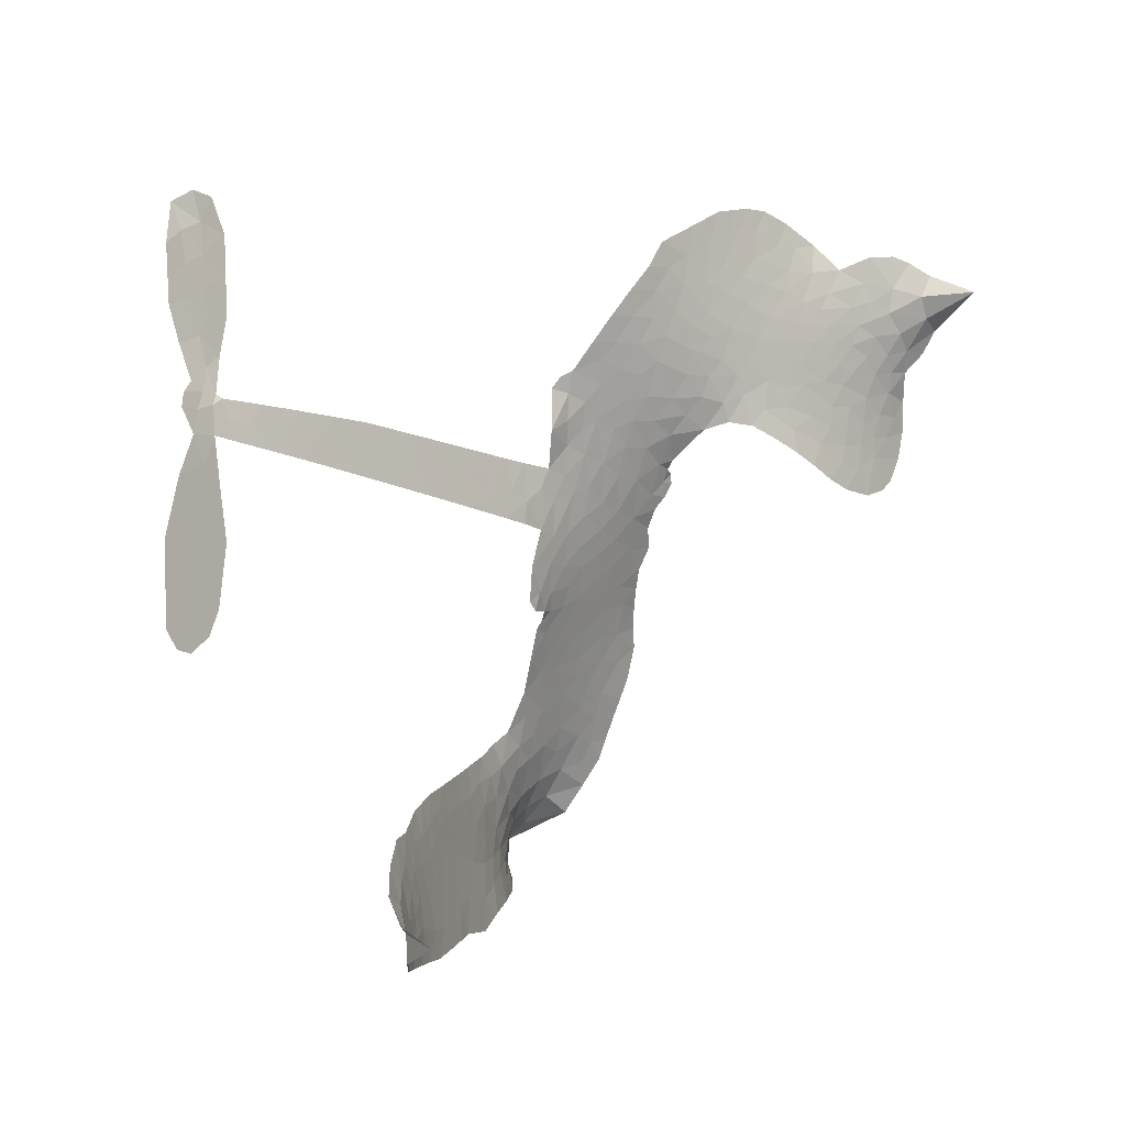
<metadata>
{"format":"obj","ext":"obj","renderer":"f3d","projection":"perspective","resolution":1024,"background":"white","views":[{"elev":-6.8,"azim":127.6,"up":"+Y"}]}
</metadata>
<code>
v -0.4854 0.5424 0.2257
v -0.4718 0.6173 0.2142
v -0.4399 0.6829 0.1893
v -0.4736 0.7336 0.1564
v -0.4794 0.7873 0.1258
v -0.4543 0.8636 0
v -0.4178 0.9113 0.102
v -0.3743 0.94 0.135
v -0.3307 0.951 0.1547
v -0.2654 0.9406 0.1819
v -0.1931 0.9015 0.2241
v -0.1338 0.9554 0.2597
v -0.04744 0.9943 0.2811
v 0.02865 1.012 0.2947
v 0.09319 1.007 0.3046
v 0.1823 0.9837 0.3194
v 0.3612 0.8816 0.357
v 0.3939 0.8201 0.3705
v 0.545 0.5689 0.4716
v 0.5711 0.5532 0.486
v 0.5852 0.5257 0.5
v 0.5611 0.3511 0.5272
v 1.075 0.3925 0.6118
v 1.427 0.399 0.6795
v 1.438 0.4081 0.6864
v 1.379 0.5818 0.7179
v 1.374 0.7527 0.7338
v 1.409 0.8256 0.7382
v 1.459 0.83 0.741
v 1.51 0.796 0.75
v 1.539 0.7021 0.73
v 1.541 0.5749 0.7164
v 1.502 0.4252 0.6913
v 1.526 0.3982 0.6867
v 1.532 0.3674 0.6845
v 1.502 0.3167 0.6806
v 1.54 0.2312 0.6797
v 1.575 0.103 0.6797
v 1.567 -0.07385 0.6797
v 1.537 -0.1113 0.6797
v 1.5 -0.117 0.6797
v 1.451 -0.08043 0.6797
v 1.426 -0.02355 0.6797
v 1.408 0.1111 0.6797
v 1.447 0.3211 0.6784
v 0.5652 0.2143 0.5463
v 0.5684 0.05449 0.5748
v 0.5447 0.03651 0.5774
v 0.5 0.03874 0.5876
v 0.4912 0.02065 0.6008
v 0.498 0.0006634 0.6103
v 0.4701 -0.1394 0.669
v 0.4879 -0.2273 0.7013
v 0.5882 -0.2854 0.6935
v 0.8951 -0.3786 0.5832
v 0.9865 -0.4151 0.546
v 1.062 -0.4617 0.5055
v 1.117 -0.4741 0.4795
v 1.254 -0.5871 0.3786
v 1.281 -0.6424 0.324
v 1.277 -0.6836 0.25
v 1.234 -0.7164 0.3476
v 1.164 -0.7347 0.4048
v 0.9131 -0.719 0.5381
v 0.7201 -0.674 0.6229
v 0.6146 -0.6712 0.662
v 0.5289 -0.6332 0.6969
v 0.3654 -0.5852 0.7854
v 0.3051 -0.5554 0.8353
v 0.2426 -0.5046 1
v 0.1665 -0.4018 0.7852
v 0.1122 -0.2746 0.7241
v 0.08638 -0.08547 0.6592
v 0.08473 -0.01058 0.64
v 0.1551 0.1659 0.5732
v 0.141 0.2172 0.5548
v 0.1705 0.2587 0.5366
v 0.1735 0.3013 0.5138
v 0.1425 0.3625 0.488
v 0.1505 0.3838 0.4836
v 0.1753 0.3925 0.475
v 0.1776 0.4106 0.4601
v 0.1396 0.4825 0.3966
v 0.09435 0.5026 0.3579
v 0.04024 0.4983 0.3262
v -0.1924 0.3944 0.2586
v -0.2572 0.3749 0.2511
v -0.3438 0.37 0.2439
v -0.4073 0.3894 0.2394
v -0.4435 0.4183 0.2368
v -0.4739 0.4759 0.2319
v 1.006 0.2681 0.5994
v 1.448 0.3838 0.682
v 0.2145 0.3986 0.4707
v 0.4671 0.04357 0.5938
v 0.4856 -0.06969 0.6381
v 0.1759 0.3625 0.4874
v 0.5424 0.5187 0.4858
v 0.5765 0.1318 0.5622
v 1.226 0.2948 0.6359
v 1.472 0.4086 0.688
v 1.337 0.308 0.6569
v 1.392 0.3145 0.6682
v 0.1574 0.3309 0.4976
v 0.488 0.07987 0.5788
v 1.408 0.4949 0.7066
v 1.489 0.369 0.6836
v 1.454 0.4619 0.6984
v 1.225 -0.6581 0.3594
v 1.51 -0.0592 0.6797
v 0.2191 0.4634 0.4356
v 0.4639 -0.004964 0.6142
v 0.2026 0.3308 0.5014
v -0.3699 0.467 0.2382
v -0.3294 0.8707 0.1552
v 0.07028 0.5661 0.3324
v 0.5837 0.431 0.5019
v 0.5317 0.07875 0.574
v 1.251 0.3959 0.6416
v 1.339 0.3975 0.6585
v 0.4158 0.1059 0.5787
v 0.4609 0.5485 0.4567
v 0.2416 0.274 0.5268
v 0.1732 0.5532 0.378
v 0.5104 0.1457 0.5604
v 1.412 0.3554 0.6737
v 0.3836 0.0277 0.6088
v 1.363 0.3548 0.6633
v 1.311 0.3534 0.6528
v 0.221 0.202 0.5563
v 1.067 -0.5743 0.4835
v 1.427 0.2162 0.6798
v 1.439 0.7662 0.7367
v 1.522 0.5001 0.7065
v 1.571 0.01457 0.6797
v -0.3724 0.7666 0.1614
v 1.281 0.3014 0.6462
v 1.079 -0.5166 0.4878
v 1.47 0.2626 0.6796
v 0.9805 -0.526 0.5314
v 1.186 -0.5305 0.436
v 1.128 -0.5573 0.4558
v 0.06066 0.8925 0.2996
v 0.3945 -0.4644 0.7746
v -0.4153 0.5207 0.2303
v -0.2511 0.482 0.2508
v -0.3909 0.8557 0.111
v 0.3419 0.4232 0.4757
v 0.3805 -0.08043 0.6496
v 1.377 0.6672 0.7265
v 1.464 0.5233 0.709
v -0.4144 0.7304 0.1686
v -0.3302 0.664 0.2103
v -0.3546 0.7139 0.189
v -0.2375 0.7225 0.2197
v -0.3028 0.7523 0.1922
v 1.039 -0.7276 0.4788
v 1.18 -0.6037 0.4135
v 0.05963 0.9549 0.2993
v 0.2766 0.7991 0.3529
v 0.3619 -0.521 0.8021
v -0.2375 0.4294 0.2536
v -0.08294 0.4454 0.2803
v -0.3083 0.4371 0.2454
v 0.2758 0.4281 0.4638
v 0.4354 -0.09373 0.6517
v 0.3847 -0.1745 0.6851
v -0.2919 0.7024 0.2092
v -0.2281 0.6258 0.2398
v -0.2264 0.814 0.2106
v -0.3279 0.8096 0.1665
v -0.007833 0.9303 0.2852
v 0.1362 0.9195 0.3145
v 0.3311 0.8271 0.3597
v 0.4468 -0.6088 0.7377
v 0.3121 -0.4603 0.8371
v 0.2737 0.3564 0.4939
v 0.3221 0.5387 0.4282
v -0.2503 0.7711 0.2071
v -0.1568 0.7561 0.2406
v 0.2715 0.9327 0.3381
v 0.199 0.5097 0.4059
v 0.4209 -0.5142 0.7629
v 0.5043 -0.4462 0.7213
v 0.2823 0.4882 0.4387
v 0.2745 0.8659 0.3449
v 0.4758 0.7002 0.4135
v 0.2486 0.5424 0.4069
v 0.2082 0.9014 0.329
v 0.2448 0.6581 0.3697
v 0.3559 0.7103 0.3864
v 0.2276 0.5981 0.3811
v 0.3608 0.7712 0.3747
v 0.3182 0.6169 0.4007
v 0.1405 0.6399 0.3427
v 0.4357 0.7615 0.3907
v 0.1685 0.5997 0.3617
v 0.4163 0.7042 0.4009
v 0.3814 0.6474 0.408
v 0.4461 0.6433 0.4239
v 0.4091 0.5878 0.4322
v 0.5124 0.6362 0.4395
v 0.3919 0.5164 0.4521
v 0.4778 0.5988 0.4445
v 0.1157 0.5443 0.3566
v 0.4215 0.05611 0.5947
v 0.3718 0.08046 0.5908
v 0.3406 0.1786 0.5591
v 0.2823 0.03985 0.6117
v 1.492 0.7391 0.7369
v 1.438 0.6978 0.7299
v 1.435 0.6262 0.722
v -0.3165 0.5459 0.2361
v -0.313 0.4917 0.2418
v 0.4597 0.3932 0.5029
v -0.3967 0.628 0.211
v -0.05134 0.5525 0.2908
v 0.4399 -0.1923 0.6893
v 0.3795 -0.285 0.7251
v 0.4348 -0.2572 0.7096
v 0.3879 -0.2299 0.705
v 0.288 -0.2102 0.7037
v 0.3319 -0.2497 0.7171
v 0.4482 -0.3604 0.7315
v 0.2326 -0.3036 0.7473
v 0.4258 -0.3111 0.7248
v 0.3626 -0.3691 0.7615
v 0.499 -0.3056 0.71
v 0.2749 -0.264 0.7274
v 0.1023 -0.1791 0.6901
v 0.302 -0.3291 0.7569
v -0.2554 0.8753 0.1933
v -0.2811 0.8334 0.1846
v -0.07194 0.9394 0.2717
v -0.1163 0.8852 0.2538
v -0.04407 0.8774 0.2745
v -0.08279 0.8046 0.2617
v 0.1372 0.9949 0.3118
v 0.1065 0.9604 0.3078
v 0.2931 -0.5074 0.8842
v 0.24 -0.4281 0.8518
v -0.1537 0.6771 0.2505
v 0.227 0.9586 0.3281
v 0.1489 0.7967 0.3236
v 0.285 0.2208 0.5464
v 0.2769 0.1511 0.5721
v 0.3691 0.2935 0.5222
v 0.3077 0.2817 0.5242
v 0.3486 0.2374 0.5395
v 0.4134 0.1887 0.5533
v 0.2062 -0.04794 0.6463
v 1.434 0.5704 0.7155
v 1.487 0.5968 0.7185
v 1.54 0.6385 0.7232
v 1.49 0.6693 0.7269
v -0.3616 0.5155 0.2347
v -0.3756 0.573 0.2253
v -0.3141 0.606 0.2266
v 0.5165 0.4068 0.5093
v 0.4468 0.472 0.4783
v -0.3863 0.6753 0.1974
v 0.01003 0.5394 0.3121
v 0.006639 0.6085 0.3038
v -0.02313 0.4711 0.2987
v -0.1616 0.4775 0.2655
v -0.07466 0.5001 0.2851
v -0.1319 0.5401 0.2703
v -0.1029 0.6135 0.2714
v 0.3565 -0.424 0.7878
v 0.4154 -0.4094 0.7543
v 0.3002 -0.3919 0.7952
v 0.2407 -0.3652 0.7847
v 0.5159 -0.3763 0.7124
v 0.7409 -0.3358 0.6428
v 0.552 -0.3314 0.7002
v 0.5785 -0.3946 0.6932
v 0.6644 -0.3119 0.6703
v 0.5706 -0.4625 0.6962
v 0.5236 -0.5076 0.7136
v 0.6874 -0.4434 0.6548
v 0.6087 -0.3437 0.6848
v 0.4715 -0.4898 0.7373
v 0.529 -0.5701 0.7058
v 0.6266 -0.436 0.6767
v 0.6634 -0.3799 0.666
v 0.5987 -0.5993 0.6752
v 0.7201 -0.3934 0.6458
v 0.6465 -0.5225 0.6647
v 0.7879 -0.4835 0.6146
v 0.5843 -0.5227 0.6883
v 0.8179 -0.3575 0.6131
v 0.7429 -0.4485 0.6342
v 0.7093 -0.5049 0.6426
v 0.7956 -0.4184 0.6166
v 0.6953 -0.5923 0.6397
v 0.8669 -0.4619 0.5857
v 0.5381 -0.257 0.7027
v -0.162 0.8396 0.2353
v -0.1815 0.7173 0.2374
v -0.2126 0.6789 0.2343
v -0.1227 0.7158 0.2548
v -0.09662 0.7579 0.2592
v -0.08312 0.6681 0.2708
v 0.01393 0.7546 0.2913
v -0.0581 0.7148 0.2734
v -0.006321 0.6689 0.2928
v 0.06711 0.6518 0.3173
v 0.09103 0.6114 0.3315
v 0.1252 0.7179 0.3253
v 0.04601 0.7044 0.3044
v 0.1626 0.8582 0.3226
v 0.1021 0.8421 0.3098
v 0.2122 0.8126 0.337
v 0.02393 0.832 0.291
v 0.07928 0.7819 0.3071
v 0.1995 0.741 0.3424
v 0.3302 0.1238 0.5786
v 0.2823 0.09523 0.5919
v 0.1241 0.07778 0.6113
v 0.2139 0.123 0.5866
v 0.1405 0.1213 0.5936
v 0.1813 0.0832 0.6036
v 0.1653 0.01468 0.628
v 0.3853 0.1506 0.5663
v 0.4569 0.1426 0.5645
v 0.469 0.2148 0.5454
v 0.1378 -0.04801 0.6483
v 0.2115 -0.2243 0.7103
v -0.4365 0.5743 0.2217
v 0.5334 0.4599 0.4951
v 0.3914 0.4572 0.472
v 0.3421 0.4822 0.4535
v 0.3965 0.3839 0.4968
v 0.4916 0.5056 0.4769
v -0.1385 0.42 0.2675
v -0.04989 0.5981 0.2876
v -0.1642 0.6272 0.2543
v -0.1969 0.5703 0.2533
v -0.2614 0.577 0.2406
v 0.6476 -0.6249 0.6543
v 0.7614 -0.5544 0.6182
v -0.1359 0.7964 0.2449
v -0.0332 0.8272 0.2761
v 0.1778 0.6875 0.3446
v 0.2312 0.005128 0.6271
v 0.2977 -0.05195 0.6437
v 0.1049 0.03383 0.6271
v 0.5175 0.2042 0.5475
v 0.5322 0.2818 0.5353
v 0.4204 0.2576 0.5342
v 0.4731 0.3021 0.5264
v 0.4828 0.4472 0.4925
v 0.3396 0.3549 0.4999
v -0.1996 0.5176 0.2572
v 0.7518 -0.6173 0.6153
v 0.8169 -0.6975 0.5793
v 0.862 -0.5918 0.5739
v 0.7686 -0.686 0.6006
v 0.8101 -0.6359 0.5895
v 0.8699 -0.6559 0.5625
v 0.8089 -0.58 0.5968
v 0.8508 -0.5275 0.5858
v 0.9425 -0.6058 0.538
v 0.9162 -0.51 0.561
v 0.9589 -0.4693 0.5482
v 1.011 -0.4782 0.525
v 0.9408 -0.3969 0.5649
v 0.7856 0.2412 0.5668
v 0.818 0.3718 0.5732
v 0.5109 0.3392 0.5228
v 0.4258 0.3274 0.5162
v 0.9251 -0.6621 0.5385
v 1.008 -0.6509 0.5021
v 0.9759 -0.7233 0.5102
v 1.111 -0.6357 0.4493
v 0.9143 -0.4441 0.569
v 0.6754 0.2278 0.5522
v 1.059 -0.631 0.4787
v 1.101 -0.731 0.4437
v 1.078 -0.6823 0.4618
v 1.137 -0.685 0.4252
v 0.6895 0.3615 0.5547
v 0.5771 0.3038 0.5374
v 0.6253 0.3563 0.5441
v 1.493 0.01713 0.6797
v 1.533 0.06048 0.6797
v 1.493 0.1414 0.6797
v 1.417 0.0438 0.6797
v 1.471 0.07786 0.6797
v -0.421 0.8065 0.1157
v 0.4091 -0.02774 0.6274
v 0.3489 -0.01983 0.6288
v 0.307 0.674 0.3826
v 0.2961 0.7371 0.3671
v 0.3551 0.5818 0.4213
v 0.1403 -0.3374 0.7518
v 0.1728 -0.2871 0.7348
v 0.8478 -0.4067 0.5978
v 0.1726 -0.1237 0.6725
v 0.2377 -0.1591 0.685
v 0.3155 -0.1382 0.6748
v 0.2324 -0.1009 0.6639
v 0.3654 -0.1282 0.6685
v 0.285 -0.09888 0.6614
v 0.9096 -0.5655 0.5572
v 1.006 -0.5848 0.5116
v 1.03 -0.5345 0.5075
v 0.6624 0.2967 0.5506
v 0.6203 0.221 0.5468
v 0.7258 0.273 0.5592
v 0.7537 0.3667 0.564
v 0.8958 0.2547 0.5828
v 0.7823 0.3071 0.5674
v 0.8407 0.2479 0.5747
v 0.9464 0.3822 0.5922
v 0.8604 0.3156 0.5786
v 0.9296 0.3151 0.5888
v 0.8822 0.377 0.5826
v 0.9509 0.2614 0.591
v 1.557 0.1671 0.6797
v 1.487 0.202 0.6797
v 1.418 0.1637 0.6797
v 0.2473 0.7109 0.3594
v 0.09495 -0.1323 0.6737
v 0.1679 -0.1816 0.6931
v 0.1077 -0.2265 0.7075
v 0.1592 -0.2403 0.7149
v 0.6174 0.2722 0.545
v 1.163 0.3942 0.6259
v 1.208 0.3528 0.6334
v 1.116 0.2815 0.6169
v 1.171 0.2881 0.6262
v 1.137 0.3388 0.6213
v 1.075 0.3292 0.6111
v 1.011 0.3874 0.6019
v 0.9904 0.3284 0.5981
v 0.479 -0.5441 0.7309
v 0.4162 -0.5663 0.7601
f 112 206 391
f 186 160 174
f 75 130 76
f 203 122 201
f 105 121 206
f 45 107 93
f 51 50 112
f 123 78 77
f 89 88 114
f 125 118 99
f 1 91 145
f 162 164 87
f 25 108 106
f 43 42 110
f 80 79 97
f 126 93 24
f 58 138 142
f 179 299 180
f 128 129 102
f 105 125 325
f 52 166 167
f 143 159 172
f 240 176 70
f 142 138 131
f 176 240 161
f 223 231 219
f 59 158 109
f 95 112 50
f 117 21 98
f 113 94 97
f 97 104 113
f 104 78 113
f 349 383 22
f 166 112 391
f 105 95 49
f 74 73 327
f 51 112 96
f 82 94 111
f 107 34 101
f 52 218 53
f 323 345 322
f 203 260 122
f 90 89 114
f 167 221 218
f 145 256 257
f 91 90 114
f 298 232 170
f 98 19 334
f 282 183 437
f 77 76 130
f 4 3 152
f 152 5 4
f 56 365 366
f 45 126 103
f 115 9 8
f 8 7 147
f 45 139 36
f 106 151 252
f 147 7 6
f 381 158 375
f 114 145 91
f 246 208 245
f 136 154 156
f 10 9 115
f 19 122 334
f 205 83 124
f 17 174 18
f 84 205 116
f 165 111 94
f 182 83 111
f 162 146 164
f 239 15 159
f 206 207 127
f 129 137 102
f 236 234 235
f 350 250 326
f 172 159 14
f 180 302 342
f 126 45 93
f 322 318 320
f 239 238 15
f 211 150 212
f 5 152 390
f 136 152 154
f 25 93 101
f 31 30 210
f 107 45 36
f 124 192 197
f 161 183 144
f 119 430 137
f 120 119 129
f 296 364 376
f 359 361 355
f 287 274 285
f 363 373 406
f 276 285 281
f 50 49 95
f 53 218 220
f 275 54 297
f 49 48 118
f 126 128 103
f 274 287 294
f 58 57 138
f 78 123 113
f 407 406 131
f 118 105 49
f 375 158 142
f 68 161 69
f 61 109 62
f 421 139 132
f 109 60 59
f 166 52 96
f 423 394 160
f 60 109 61
f 348 349 351
f 85 84 116
f 141 58 142
f 162 87 86
f 43 110 385
f 134 32 151
f 386 385 135
f 110 42 41
f 110 135 385
f 102 103 128
f 57 366 407
f 40 110 41
f 40 39 110
f 421 387 420
f 119 137 129
f 141 158 59
f 37 36 139
f 105 206 95
f 47 118 48
f 94 81 97
f 95 206 112
f 430 433 432
f 432 100 430
f 413 416 369
f 82 81 94
f 177 165 94
f 98 20 19
f 98 21 20
f 97 79 104
f 63 62 109
f 108 151 106
f 117 330 259
f 210 133 211
f 93 107 101
f 83 82 111
f 259 22 117
f 348 99 46
f 47 99 118
f 24 93 25
f 132 139 45
f 35 34 107
f 126 24 128
f 101 34 33
f 118 125 105
f 130 123 77
f 115 8 147
f 128 24 120
f 108 101 33
f 27 133 28
f 108 33 134
f 255 253 254
f 185 111 165
f 28 133 29
f 133 30 29
f 129 128 120
f 110 39 135
f 159 15 14
f 145 114 256
f 193 160 394
f 101 108 25
f 389 388 385
f 36 35 107
f 168 154 153
f 81 80 97
f 372 373 363
f 151 108 134
f 214 114 164
f 145 257 329
f 163 265 335
f 179 233 171
f 390 6 5
f 147 390 171
f 113 123 177
f 177 123 248
f 209 346 392
f 397 396 225
f 261 154 152
f 27 150 211
f 253 252 151
f 152 136 390
f 3 2 216
f 168 169 300
f 261 152 3
f 168 156 154
f 261 153 154
f 234 236 172
f 179 156 155
f 147 171 115
f 64 374 372
f 375 380 381
f 141 142 158
f 142 131 375
f 172 14 13
f 143 173 239
f 308 205 197
f 196 198 187
f 283 175 67
f 161 144 176
f 264 266 163
f 214 146 213
f 85 262 264
f 262 85 116
f 114 88 164
f 87 164 88
f 177 94 113
f 332 148 331
f 112 166 96
f 166 149 403
f 346 209 345
f 223 219 221
f 169 168 153
f 155 156 168
f 265 162 86
f 162 265 146
f 179 180 170
f 11 10 232
f 136 156 171
f 171 156 179
f 12 234 13
f 172 13 234
f 173 311 189
f 189 311 313
f 16 173 189
f 200 198 199
f 288 280 284
f 183 282 144
f 270 184 224
f 70 176 241
f 245 248 123
f 148 165 177
f 188 194 192
f 188 182 185
f 179 155 299
f 179 170 233
f 299 300 242
f 301 302 180
f 188 192 124
f 17 181 186
f 83 182 124
f 438 161 68
f 437 283 279
f 288 290 286
f 220 226 228
f 332 165 148
f 188 185 178
f 17 186 174
f 189 186 181
f 174 193 18
f 185 182 111
f 202 187 200
f 182 188 124
f 16 189 243
f 311 173 312
f 189 313 186
f 194 190 192
f 18 193 196
f 194 188 178
f 190 195 197
f 160 193 174
f 198 196 193
f 122 204 201
f 393 194 199
f 160 313 316
f 304 314 343
f 190 197 192
f 198 193 191
f 197 195 308
f 199 191 393
f 198 191 199
f 395 194 178
f 198 200 187
f 201 200 199
f 204 19 202
f 395 199 194
f 201 395 203
f 332 178 185
f 204 202 200
f 260 331 333
f 201 204 200
f 19 204 122
f 83 205 84
f 197 205 124
f 207 206 121
f 206 127 391
f 324 317 207
f 130 320 246
f 250 350 249
f 123 130 245
f 127 207 209
f 207 121 324
f 30 133 210
f 133 27 211
f 150 26 212
f 210 211 255
f 252 212 26
f 253 255 212
f 146 354 339
f 258 153 216
f 146 214 164
f 256 214 213
f 353 247 333
f 348 46 349
f 2 1 329
f 216 257 258
f 307 263 308
f 354 267 338
f 52 167 218
f 221 220 218
f 221 167 223
f 269 270 227
f 219 226 220
f 53 220 228
f 167 222 223
f 219 220 221
f 402 400 404
f 328 225 229
f 222 229 223
f 269 227 271
f 226 227 224
f 224 273 228
f 397 72 396
f 71 70 241
f 227 226 219
f 226 224 228
f 223 229 231
f 144 269 176
f 273 224 184
f 297 53 228
f 399 251 327
f 231 229 225
f 400 402 399
f 426 427 425
f 71 241 272
f 219 231 227
f 10 115 232
f 233 115 171
f 170 232 233
f 115 233 232
f 11 235 12
f 234 12 235
f 11 232 298
f 236 143 172
f 235 11 298
f 235 237 343
f 299 301 180
f 237 302 304
f 143 239 159
f 173 16 238
f 173 238 239
f 70 69 240
f 161 240 69
f 176 269 271
f 271 231 272
f 338 268 337
f 262 263 217
f 314 312 143
f 189 181 243
f 316 313 244
f 246 245 130
f 249 248 245
f 319 322 321
f 318 207 317
f 250 249 208
f 215 260 333
f 249 245 208
f 248 247 353
f 250 208 324
f 247 248 249
f 325 250 324
f 325 326 250
f 230 399 424
f 400 222 401
f 106 252 26
f 253 151 32
f 255 254 31
f 212 252 253
f 210 255 31
f 253 32 254
f 212 255 211
f 214 256 114
f 257 256 213
f 257 213 258
f 216 2 329
f 339 258 213
f 169 153 258
f 330 117 98
f 326 351 350
f 331 260 203
f 259 330 352
f 3 216 261
f 153 261 216
f 263 262 116
f 266 264 262
f 310 304 305
f 301 242 303
f 265 266 267
f 266 262 217
f 267 266 217
f 265 163 266
f 268 267 217
f 268 338 267
f 263 336 217
f 268 303 337
f 270 269 144
f 227 231 271
f 270 144 282
f 227 270 224
f 272 231 225
f 176 271 241
f 272 225 396
f 241 271 272
f 184 278 276
f 228 273 275
f 276 284 285
f 285 274 277
f 273 276 275
f 284 276 278
f 184 276 273
f 54 275 281
f 175 283 437
f 276 281 275
f 279 184 282
f 278 184 279
f 437 279 282
f 290 288 284
f 376 398 296
f 277 54 281
f 282 184 270
f 438 183 161
f 66 286 67
f 67 286 283
f 279 290 278
f 284 280 285
f 285 280 287
f 277 281 285
f 340 65 295
f 278 290 284
f 292 287 280
f 294 287 292
f 340 286 66
f 341 293 295
f 292 280 293
f 358 359 355
f 279 283 290
f 286 290 283
f 293 280 288
f 291 294 398
f 294 292 289
f 295 293 288
f 289 292 293
f 294 289 296
f 294 291 274
f 340 288 286
f 293 341 289
f 361 362 341
f 365 376 364
f 342 170 180
f 275 297 228
f 237 235 298
f 300 299 155
f 301 299 242
f 168 300 155
f 337 300 169
f 242 337 303
f 342 302 237
f 305 301 303
f 311 312 244
f 336 303 268
f 307 310 306
f 301 305 302
f 305 303 306
f 303 336 306
f 304 302 305
f 307 306 263
f 305 306 310
f 308 263 116
f 307 195 309
f 308 116 205
f 195 307 308
f 309 344 316
f 309 244 315
f 307 309 310
f 315 310 309
f 312 173 143
f 313 311 244
f 314 143 236
f 315 312 314
f 244 309 316
f 186 313 160
f 343 314 236
f 315 314 304
f 315 304 310
f 244 312 315
f 344 309 195
f 393 394 423
f 208 246 317
f 318 317 246
f 75 320 130
f 207 318 209
f 323 251 345
f 320 318 246
f 320 321 322
f 322 319 323
f 320 75 321
f 318 322 209
f 347 74 323
f 327 323 74
f 317 324 208
f 325 324 121
f 105 325 121
f 326 325 125
f 348 326 125
f 350 247 249
f 230 425 399
f 323 327 251
f 427 397 328
f 73 399 327
f 145 329 1
f 216 329 257
f 334 330 98
f 215 352 260
f 332 331 203
f 331 148 333
f 178 332 203
f 332 185 165
f 353 333 148
f 371 247 350
f 122 260 334
f 334 260 352
f 336 263 306
f 265 86 335
f 268 217 336
f 300 337 242
f 337 169 338
f 169 258 339
f 265 354 146
f 146 339 213
f 169 339 338
f 65 340 66
f 288 340 295
f 65 355 295
f 341 295 355
f 237 298 342
f 170 342 298
f 235 343 236
f 304 343 237
f 195 190 344
f 423 344 190
f 346 345 251
f 322 345 209
f 399 425 400
f 391 392 149
f 99 348 125
f 323 319 347
f 413 410 368
f 259 370 22
f 215 351 370
f 326 348 351
f 371 333 247
f 370 351 349
f 371 215 333
f 259 352 215
f 334 352 330
f 148 177 353
f 248 353 177
f 267 354 265
f 339 354 338
f 360 363 357
f 289 341 362
f 357 359 360
f 358 356 359
f 364 140 365
f 360 359 356
f 355 65 358
f 361 359 357
f 356 64 360
f 364 405 140
f 361 357 362
f 355 361 341
f 357 363 405
f 289 362 296
f 360 64 372
f 374 157 373
f 296 362 364
f 362 357 405
f 366 365 140
f 398 376 55
f 366 140 407
f 56 366 57
f 417 415 418
f 365 56 367
f 428 384 383
f 22 370 349
f 215 370 259
f 350 351 371
f 215 371 351
f 373 157 380
f 363 360 372
f 378 375 131
f 373 378 406
f 372 374 373
f 381 380 379
f 365 367 376
f 55 376 367
f 377 410 408
f 46 383 349
f 406 378 131
f 373 380 378
f 63 381 379
f 380 375 378
f 157 379 380
f 63 109 381
f 158 381 109
f 408 382 384
f 22 383 384
f 386 135 38
f 377 408 428
f 428 46 409
f 385 386 389
f 387 386 38
f 389 44 388
f 421 420 37
f 422 44 387
f 386 387 389
f 43 385 388
f 44 389 387
f 171 390 136
f 6 390 147
f 392 391 127
f 166 391 149
f 209 392 127
f 149 392 346
f 394 393 191
f 190 194 393
f 193 394 191
f 423 160 316
f 203 395 178
f 199 395 201
f 272 396 71
f 222 328 229
f 328 397 225
f 291 398 55
f 294 296 398
f 400 328 222
f 401 222 167
f 399 402 251
f 167 403 401
f 404 149 346
f 404 400 401
f 346 251 402
f 166 403 167
f 404 403 149
f 404 401 403
f 346 402 404
f 140 405 363
f 362 405 364
f 407 131 138
f 363 406 140
f 407 138 57
f 140 406 407
f 410 377 368
f 413 411 410
f 428 408 384
f 382 408 410
f 413 414 416
f 382 410 411
f 369 411 413
f 416 414 412
f 436 434 435
f 413 368 414
f 417 416 412
f 92 436 419
f 418 369 416
f 417 419 436
f 139 421 37
f 417 418 416
f 417 412 419
f 387 38 420
f 422 421 132
f 344 423 316
f 421 422 387
f 393 423 190
f 72 397 427
f 399 73 424
f 400 425 328
f 425 427 328
f 425 230 426
f 72 427 426
f 46 428 383
f 377 428 409
f 119 429 430
f 137 430 100
f 432 433 431
f 429 23 433
f 434 431 433
f 433 430 429
f 434 433 23
f 415 417 436
f 92 431 434
f 434 436 92
f 434 23 435
f 415 436 435
f 437 183 438
f 68 175 438
f 437 438 175

</code>
